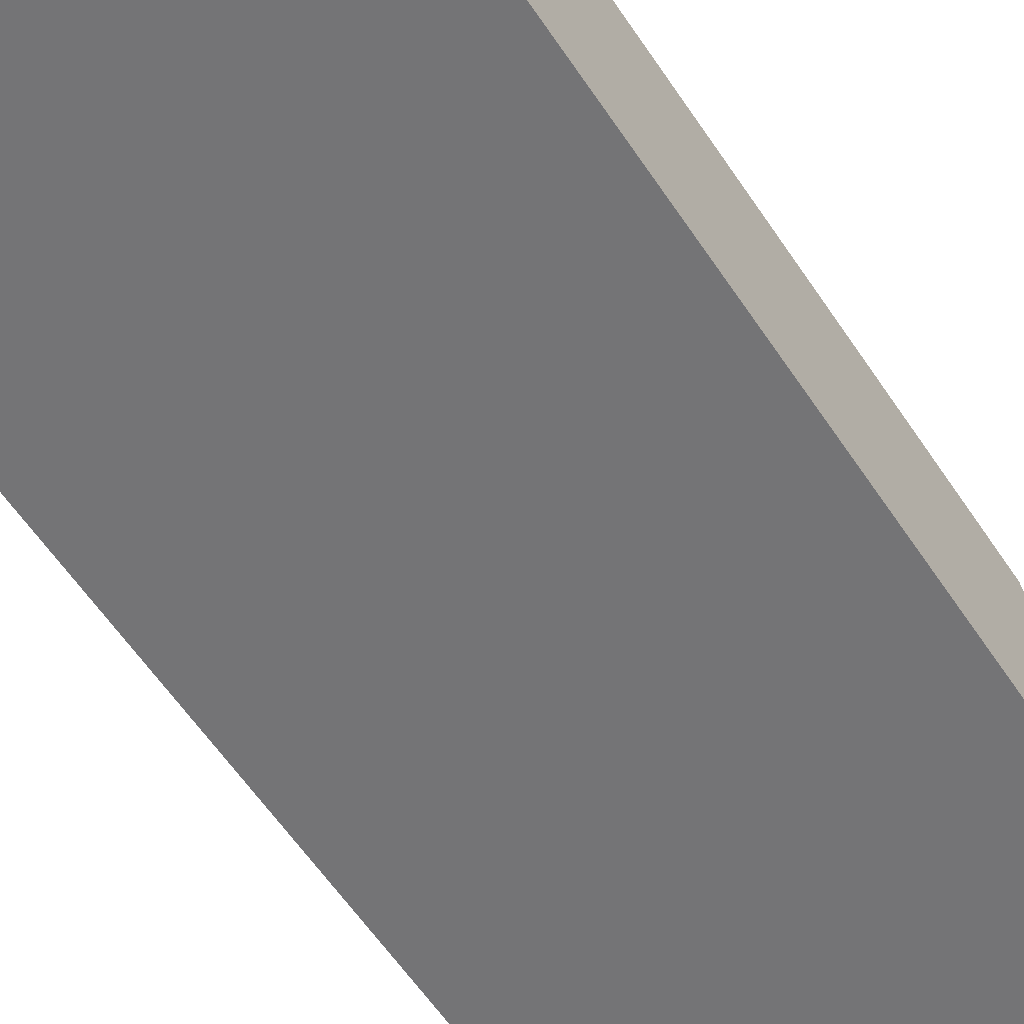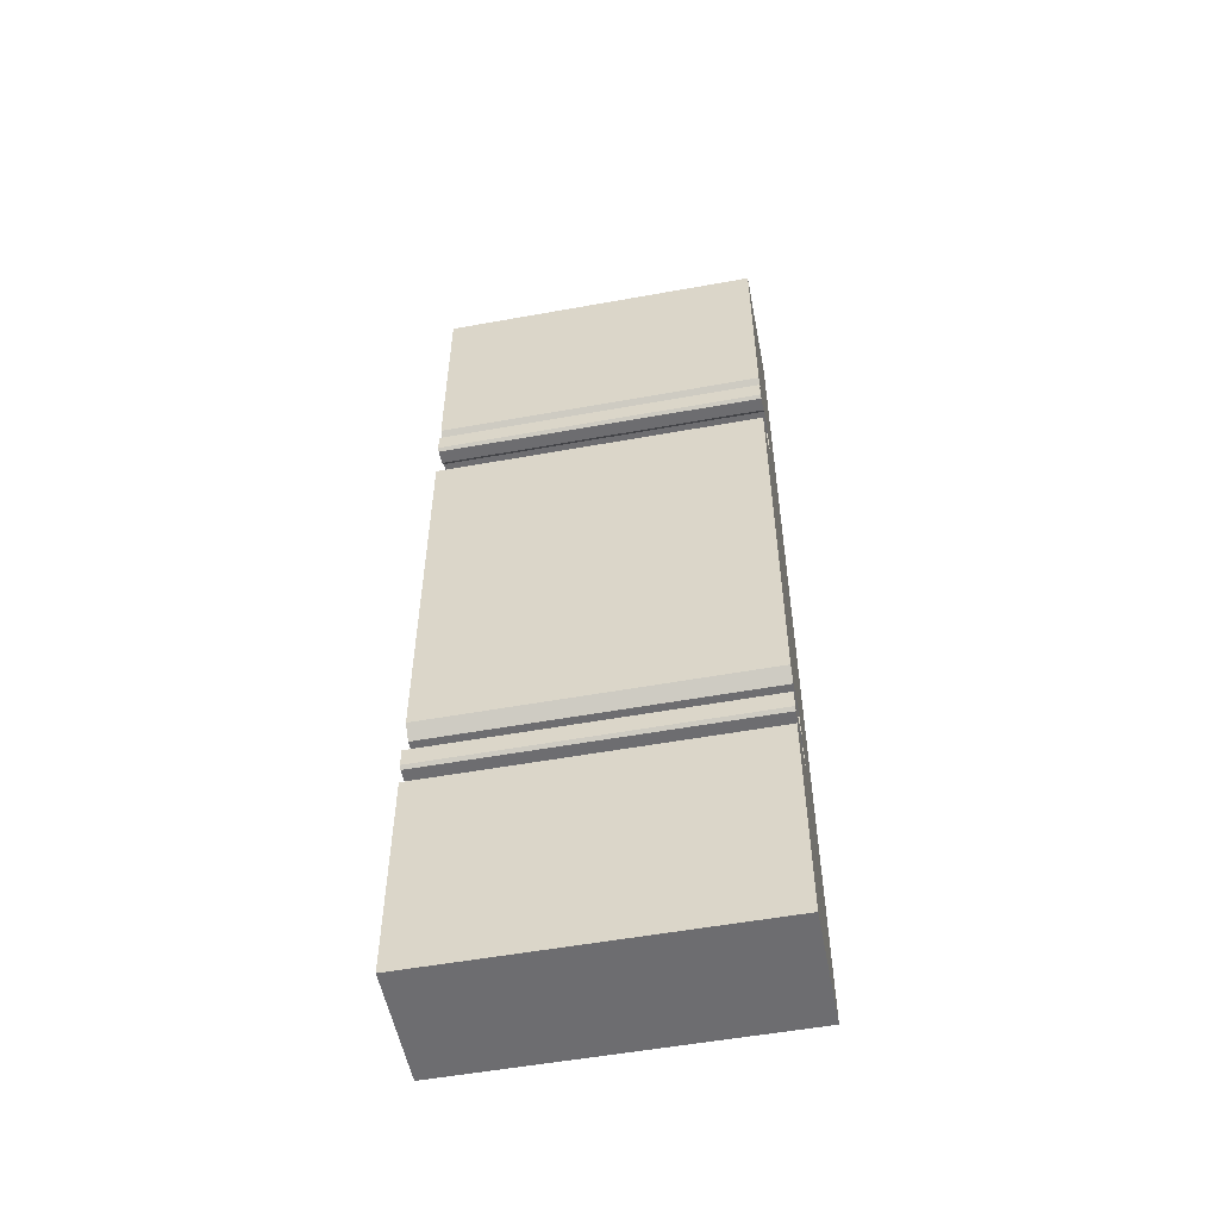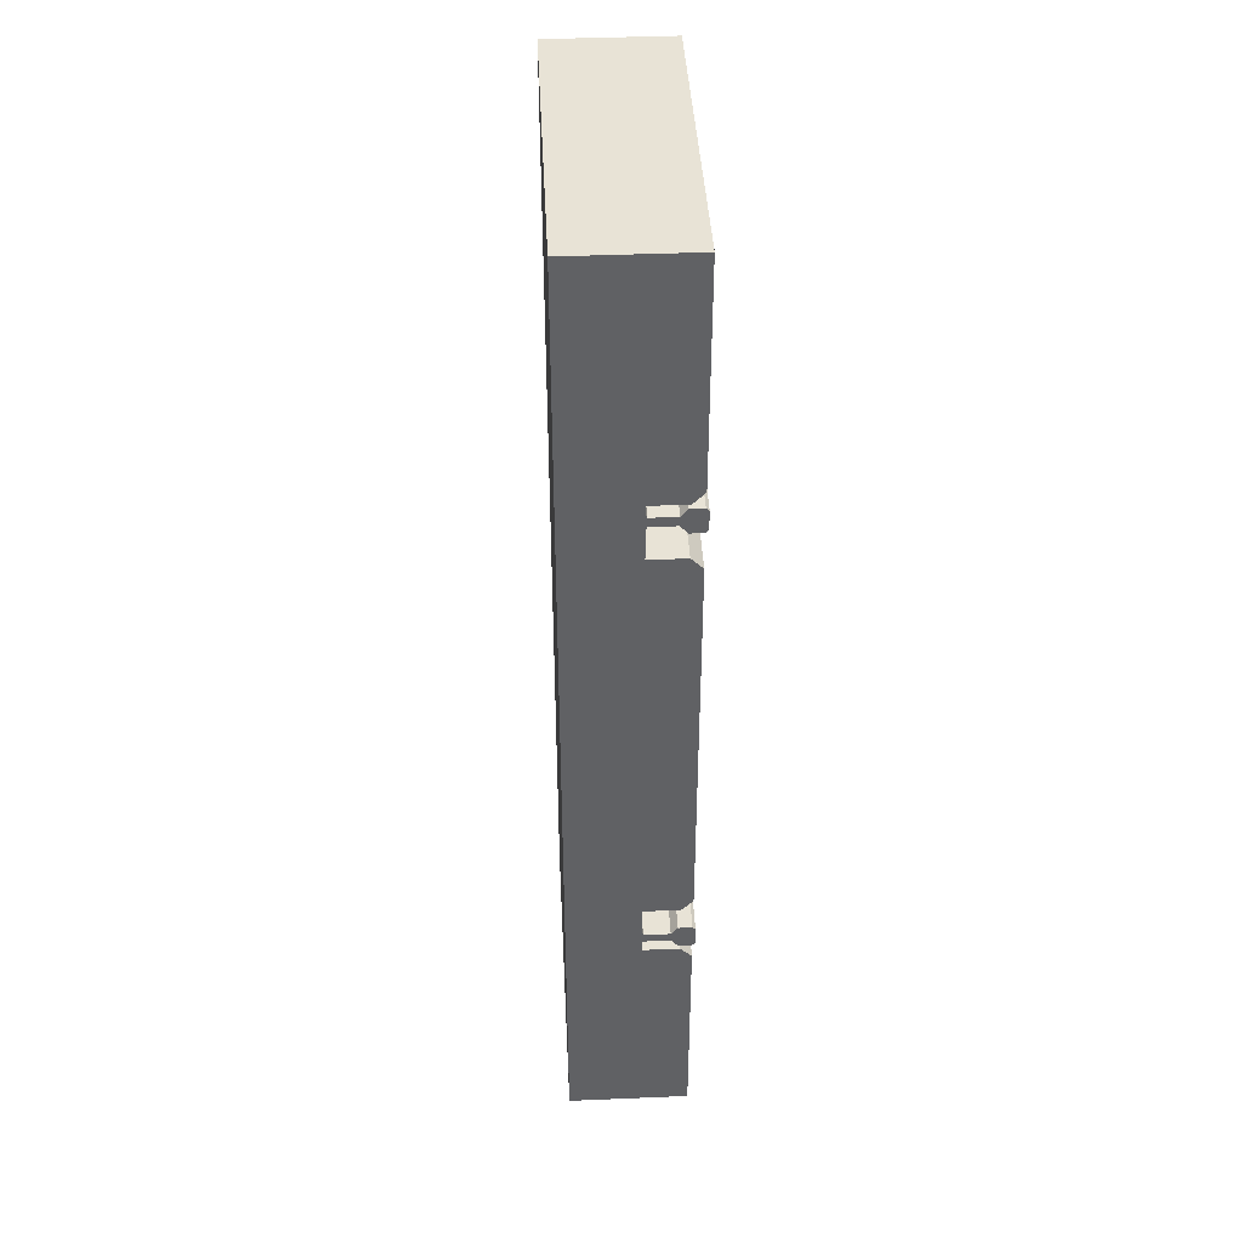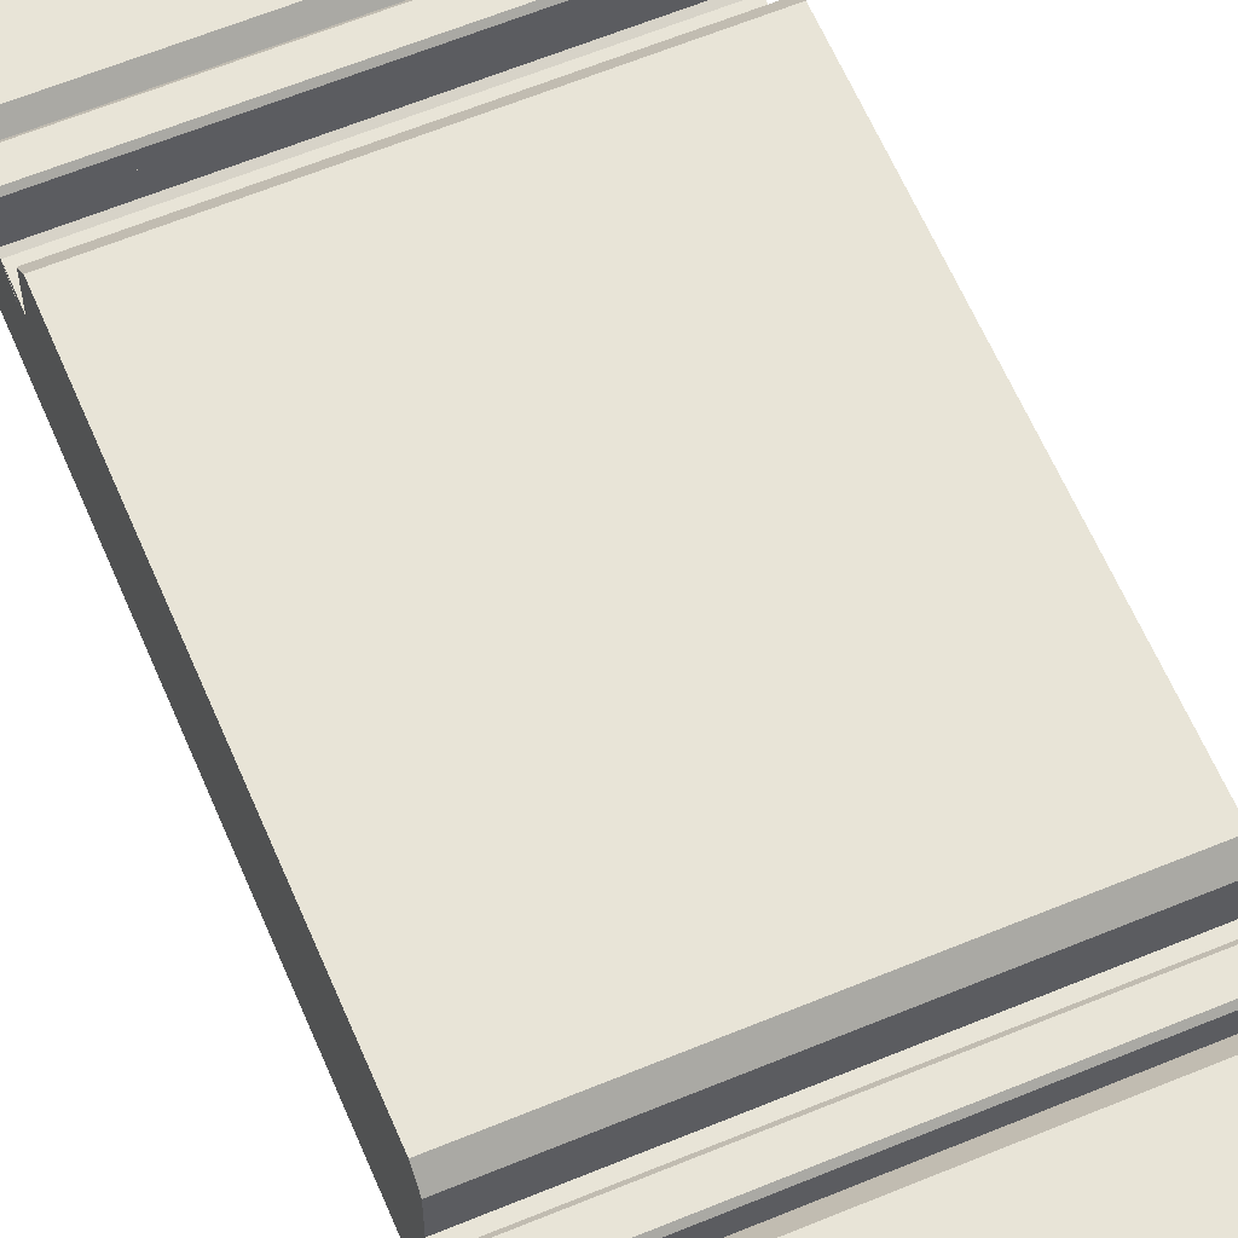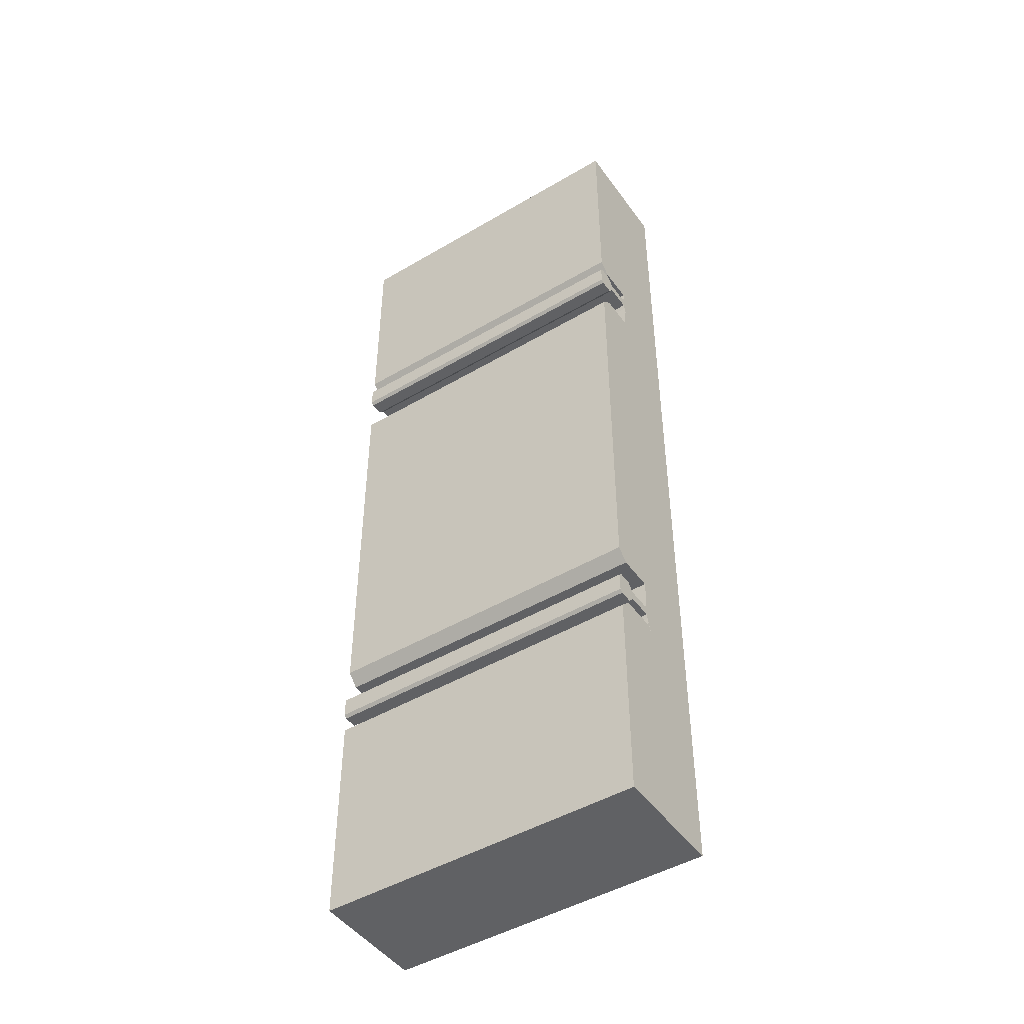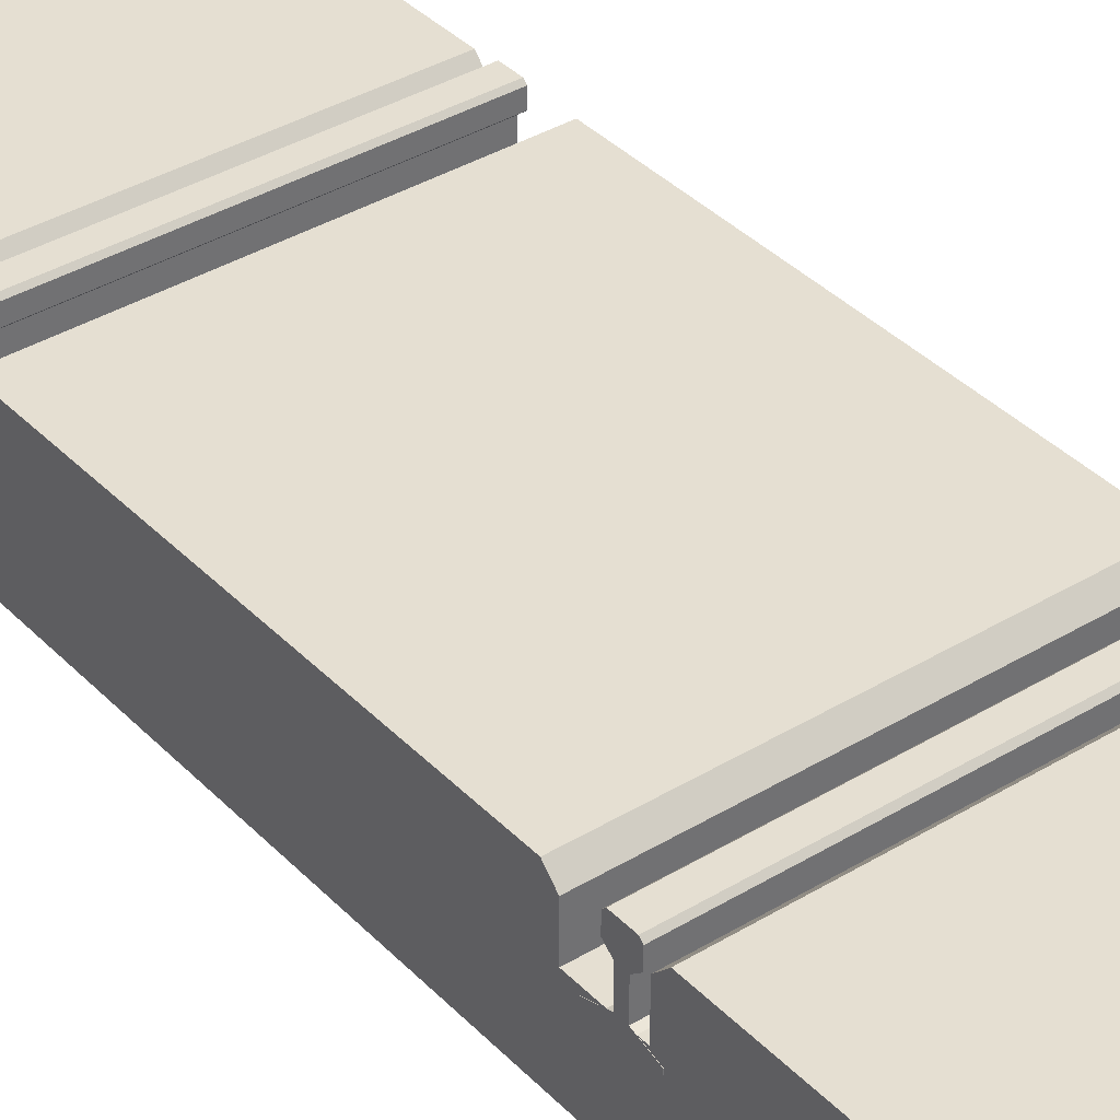
<metadata>
{"format":"obj","ext":"obj","renderer":"f3d","projection":"perspective","resolution":1024,"background":"white","views":[{"elev":-56.3,"azim":-147.4,"up":"+Y"},{"elev":-54.1,"azim":-169.1,"up":"+Z"},{"elev":41.6,"azim":87.1,"up":"+Z"},{"elev":61.4,"azim":-22.9,"up":"+Y"},{"elev":-46.9,"azim":-146.2,"up":"+Z"},{"elev":37.4,"azim":-37.9,"up":"+Y"}]}
</metadata>
<code>
o RAIL_RIGHT_Cube.010
v -0.5005 0.3183 -0.7936
v -0.5005 0.3183 -0.7176
v 0.4995 0.3183 -0.7936
v 0.4995 0.3183 -0.7176
v -0.5005 0.2983 -0.7416
v -0.5005 0.2983 -0.7696
v 0.4995 0.2983 -0.7416
v 0.4995 0.2983 -0.7696
v -0.5005 0.2203 -0.7416
v -0.5005 0.2203 -0.7696
v 0.4995 0.2203 -0.7416
v 0.4995 0.2203 -0.7696
v -0.5005 0.2003 -0.6796
v -0.5005 0.2003 -0.8316
v 0.4995 0.2003 -0.6796
v 0.4995 0.2003 -0.8316
v -0.5005 0.1903 -0.6796
v -0.5005 0.1903 -0.8316
v 0.4995 0.1903 -0.6796
v 0.4995 0.1903 -0.8316
v -0.5005 0.3593 -0.7936
v -0.5005 0.3683 -0.7846
v -0.5005 0.3683 -0.7266
v -0.5005 0.3593 -0.7176
v 0.4995 0.3683 -0.7846
v 0.4995 0.3593 -0.7936
v 0.4995 0.3593 -0.7176
v 0.4995 0.3683 -0.7266
v -0.5005 0.3683 -0.7266
v -0.5005 0.3593 -0.7176
v 0.4995 0.3593 -0.7176
v 0.4995 0.3683 -0.7266
f 25 23 28
f 25 28 3
f 23 22 2
f 8 1 3
f 4 24 2
f 11 8 7
f 5 4 2
f 6 2 1
f 7 3 4
f 16 10 12
f 10 5 6
f 12 6 8
f 9 7 5
f 19 16 15
f 13 11 9
f 15 12 11
f 14 9 10
f 18 19 17
f 18 13 14
f 20 14 16
f 17 15 13
f 26 22 25
f 1 26 3
f 30 32 29
f 25 22 23
f 27 4 28
f 4 3 28
f 3 26 25
f 21 1 22
f 1 2 22
f 2 24 23
f 8 6 1
f 4 27 24
f 11 12 8
f 5 7 4
f 6 5 2
f 7 8 3
f 16 14 10
f 10 9 5
f 12 10 6
f 9 11 7
f 19 20 16
f 13 15 11
f 15 16 12
f 14 13 9
f 18 20 19
f 18 17 13
f 20 18 14
f 17 19 15
f 26 21 22
f 1 21 26
f 30 31 32
o RAIL_LEFT_Cube.001
v -0.5005 0.3183 0.7936
v -0.5005 0.3183 0.7176
v 0.4995 0.3183 0.7936
v 0.4995 0.3183 0.7176
v -0.5005 0.2983 0.7416
v -0.5005 0.2983 0.7696
v 0.4995 0.2983 0.7416
v 0.4995 0.2983 0.7696
v -0.5005 0.2203 0.7416
v -0.5005 0.2203 0.7696
v 0.4995 0.2203 0.7416
v 0.4995 0.2203 0.7696
v -0.5005 0.2003 0.6796
v -0.5005 0.2003 0.8316
v 0.4995 0.2003 0.6796
v 0.4995 0.2003 0.8316
v -0.5005 0.1903 0.6796
v -0.5005 0.1903 0.8316
v 0.4995 0.1903 0.6796
v 0.4995 0.1903 0.8316
v -0.5005 0.3593 0.7936
v -0.5005 0.3683 0.7846
v -0.5005 0.3683 0.7266
v -0.5005 0.3593 0.7176
v 0.4995 0.3683 0.7846
v 0.4995 0.3593 0.7936
v 0.4995 0.3593 0.7176
v 0.4995 0.3683 0.7266
v -0.5005 0.3683 0.7266
v -0.5005 0.3593 0.7176
v 0.4995 0.3593 0.7176
v 0.4995 0.3683 0.7266
f 55 57 60
f 57 58 35
f 55 56 34
f 33 40 35
f 56 36 34
f 40 43 39
f 36 37 34
f 34 38 33
f 35 39 36
f 42 48 44
f 37 42 38
f 38 44 40
f 39 41 37
f 48 51 47
f 43 45 41
f 44 47 43
f 41 46 42
f 51 50 49
f 45 50 46
f 46 52 48
f 47 49 45
f 54 58 57
f 58 33 35
f 64 62 61
f 55 54 57
f 35 36 60
f 36 59 60
f 60 57 35
f 34 33 54
f 33 53 54
f 54 55 34
f 33 38 40
f 56 59 36
f 40 44 43
f 36 39 37
f 34 37 38
f 35 40 39
f 42 46 48
f 37 41 42
f 38 42 44
f 39 43 41
f 48 52 51
f 43 47 45
f 44 48 47
f 41 45 46
f 51 52 50
f 45 49 50
f 46 50 52
f 47 51 49
f 54 53 58
f 58 53 33
f 64 63 62
o RAIL_BASE.001_Cube.003
v -0.5 0 -0.5
v -0.5 0.36 -0.5
v 0.5 0 -0.5
v 0.5 0.36 -0.5
v -0.5 0.36 -1.5
v -0.5 0 -1.5
v 0.5 0 -1.5
v 0.5 0.36 -1.5
v -0.5 0.2159 -0.6405
v 0.5 0.2159 -0.6405
v -0.5 0.2159 -0.8065
v 0.5 0.2159 -0.8065
v -0.5 0.325 -0.8065
v -0.5 0.36 -0.8415
v 0.5 0.36 -0.8415
v 0.5 0.325 -0.8065
v -0.5 0.36 -0.6055
v -0.5 0.325 -0.6405
v 0.5 0.325 -0.6405
v 0.5 0.36 -0.6055
v -0.5 0 0.5
v -0.5 0.36 0.5
v 0.5 0 0.5
v 0.5 0.36 0.5
v -0.5 0.36 1.5
v -0.5 0 1.5
v 0.5 0 1.5
v 0.5 0.36 1.5
v -0.5 0.2159 0.6405
v 0.5 0.2159 0.6405
v -0.5 0.2159 0.8065
v 0.5 0.2159 0.8065
v -0.5 0.325 0.8065
v -0.5 0.36 0.8415
v 0.5 0.36 0.8415
v 0.5 0.325 0.8065
v -0.5 0.36 0.6055
v -0.5 0.325 0.6405
v 0.5 0.325 0.6405
v 0.5 0.36 0.6055
v -0.5 0 0
v -0.5 0.36 0
v 0.5 0 0
v 0.5 0.36 0
f 106 65 105
f 73 83 74
f 67 76 74
f 68 81 66
f 65 71 67
f 70 65 75
f 74 75 73
f 76 77 75
f 78 80 79
f 82 84 83
f 79 69 78
f 69 71 70
f 66 108 68
f 67 105 65
f 68 107 67
f 85 106 105
f 103 93 94
f 91 87 96
f 101 88 86
f 91 85 87
f 85 95 93
f 95 94 93
f 97 96 95
f 100 98 99
f 104 102 103
f 89 99 98
f 91 89 90
f 108 86 88
f 105 87 85
f 107 88 87
f 106 66 65
f 73 82 83
f 84 68 83
f 68 67 74
f 67 71 76
f 71 72 76
f 72 79 76
f 79 80 76
f 68 74 83
f 68 84 81
f 65 70 71
f 65 66 73
f 66 81 82
f 73 66 82
f 75 77 78
f 75 78 69
f 65 73 75
f 69 70 75
f 74 76 75
f 76 80 77
f 78 77 80
f 82 81 84
f 79 72 69
f 69 72 71
f 66 106 108
f 67 107 105
f 68 108 107
f 85 86 106
f 103 102 93
f 87 88 94
f 88 104 103
f 94 88 103
f 96 100 99
f 96 99 92
f 87 94 96
f 92 91 96
f 101 104 88
f 91 90 85
f 85 90 95
f 90 89 95
f 89 98 95
f 98 97 95
f 101 86 102
f 86 85 93
f 93 102 86
f 95 96 94
f 97 100 96
f 100 97 98
f 104 101 102
f 89 92 99
f 91 92 89
f 108 106 86
f 105 107 87
f 107 108 88

</code>
